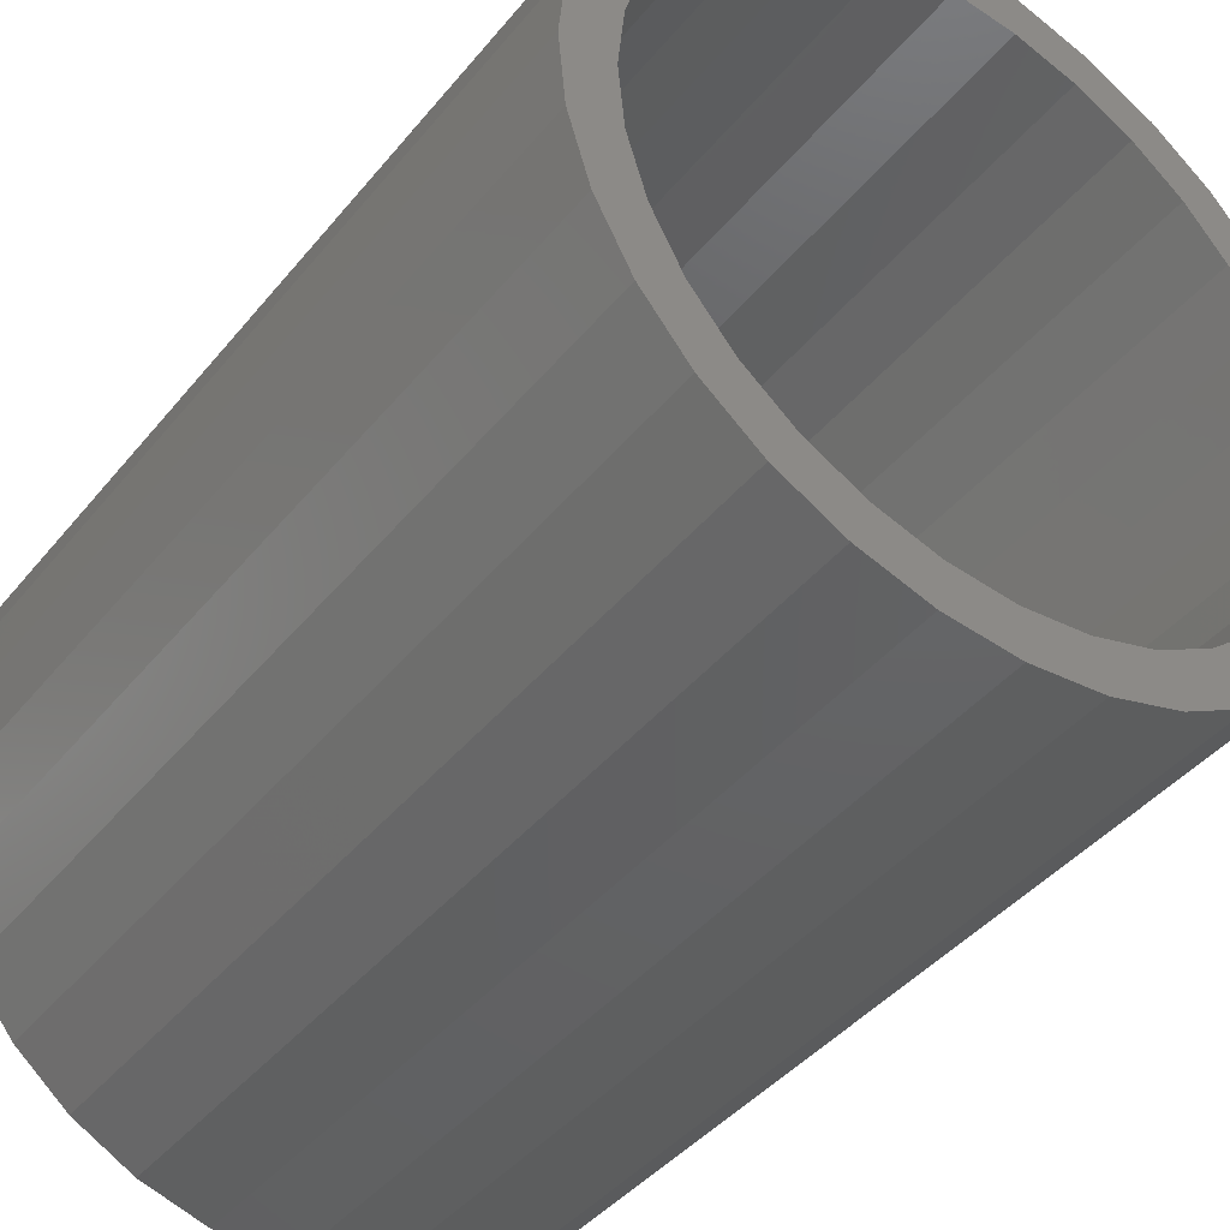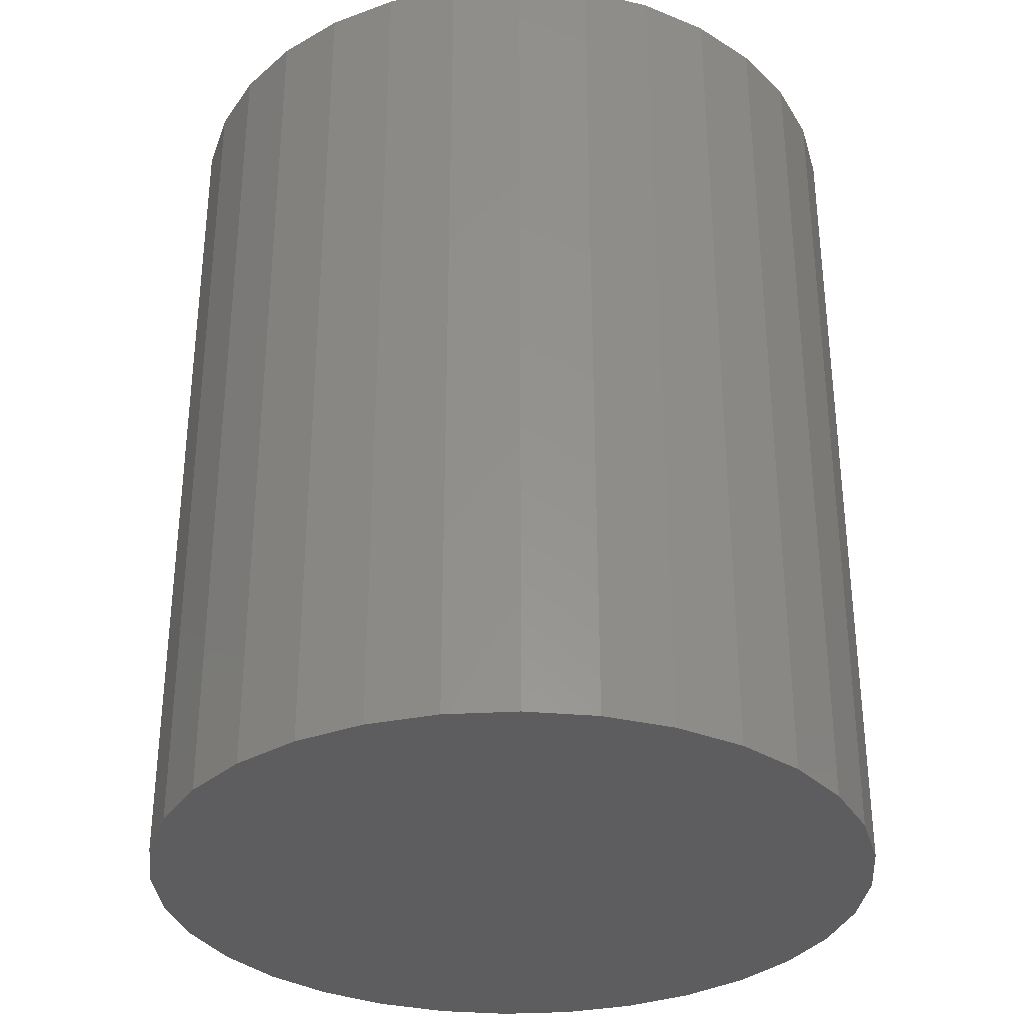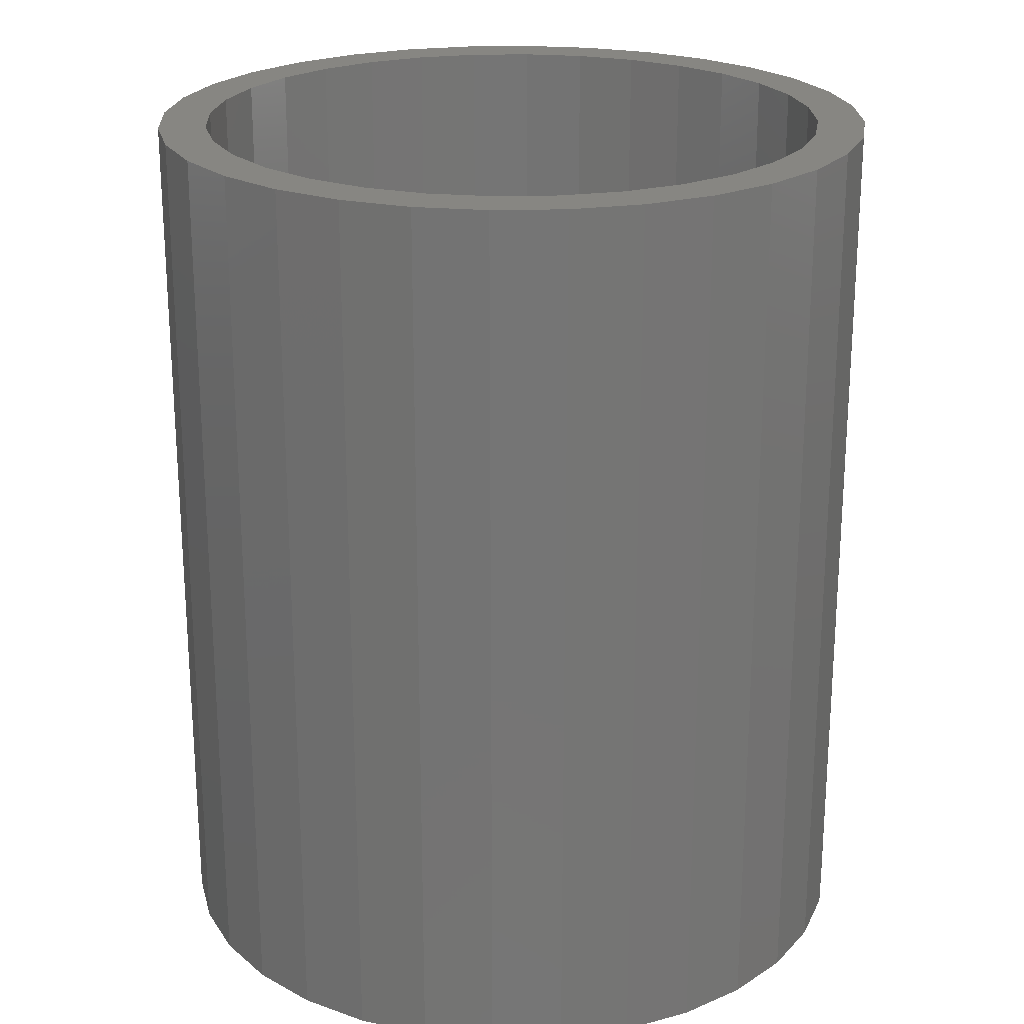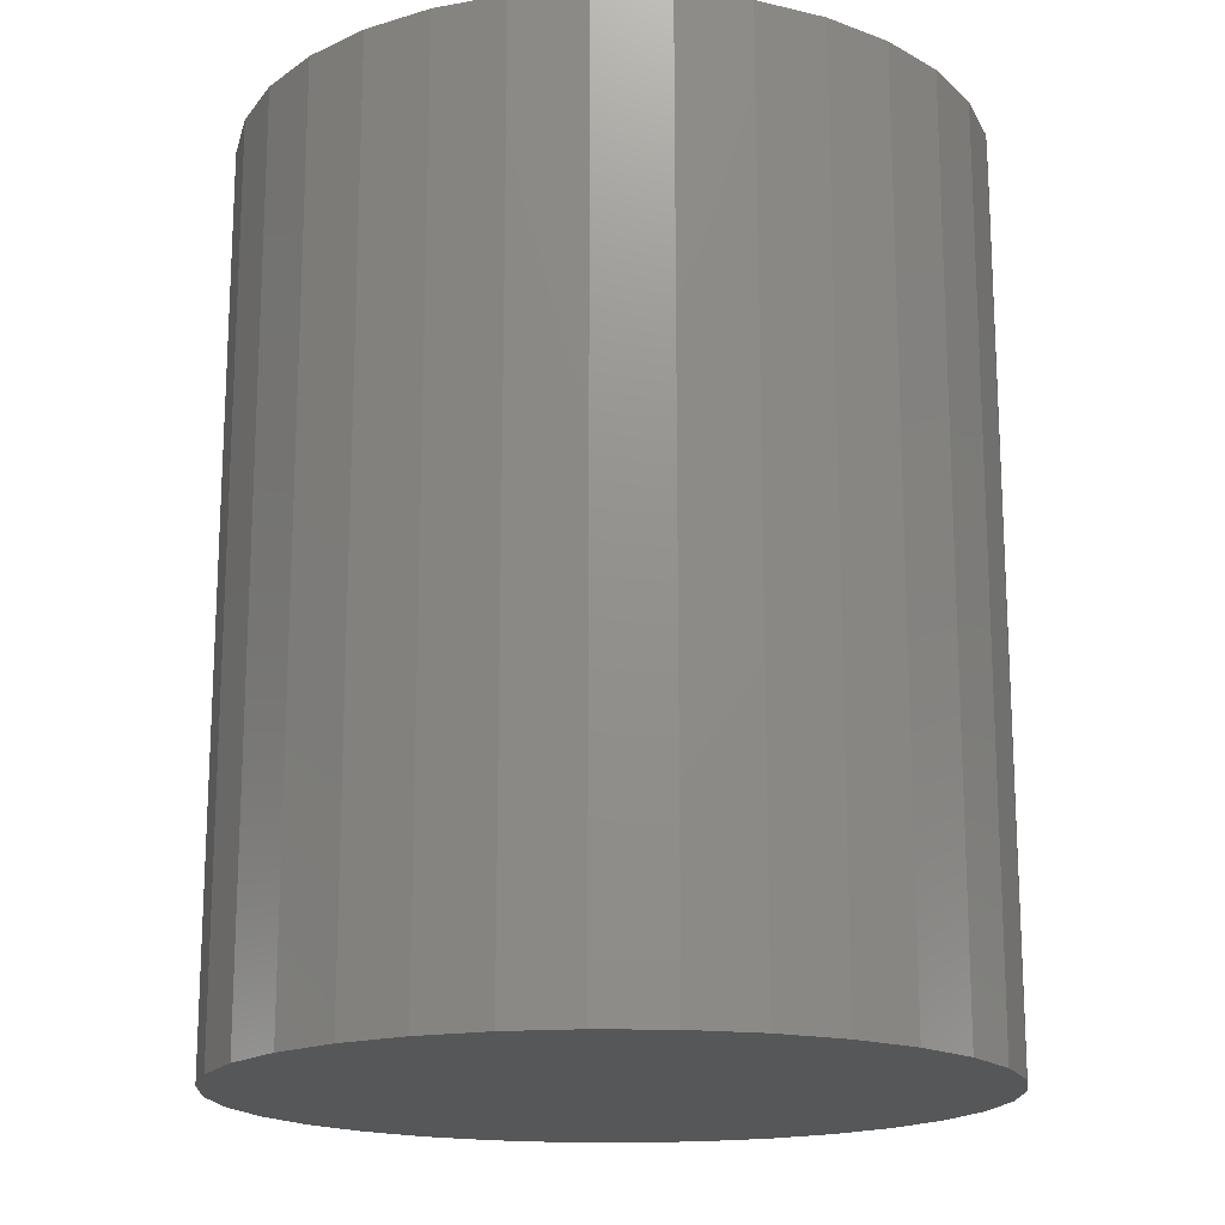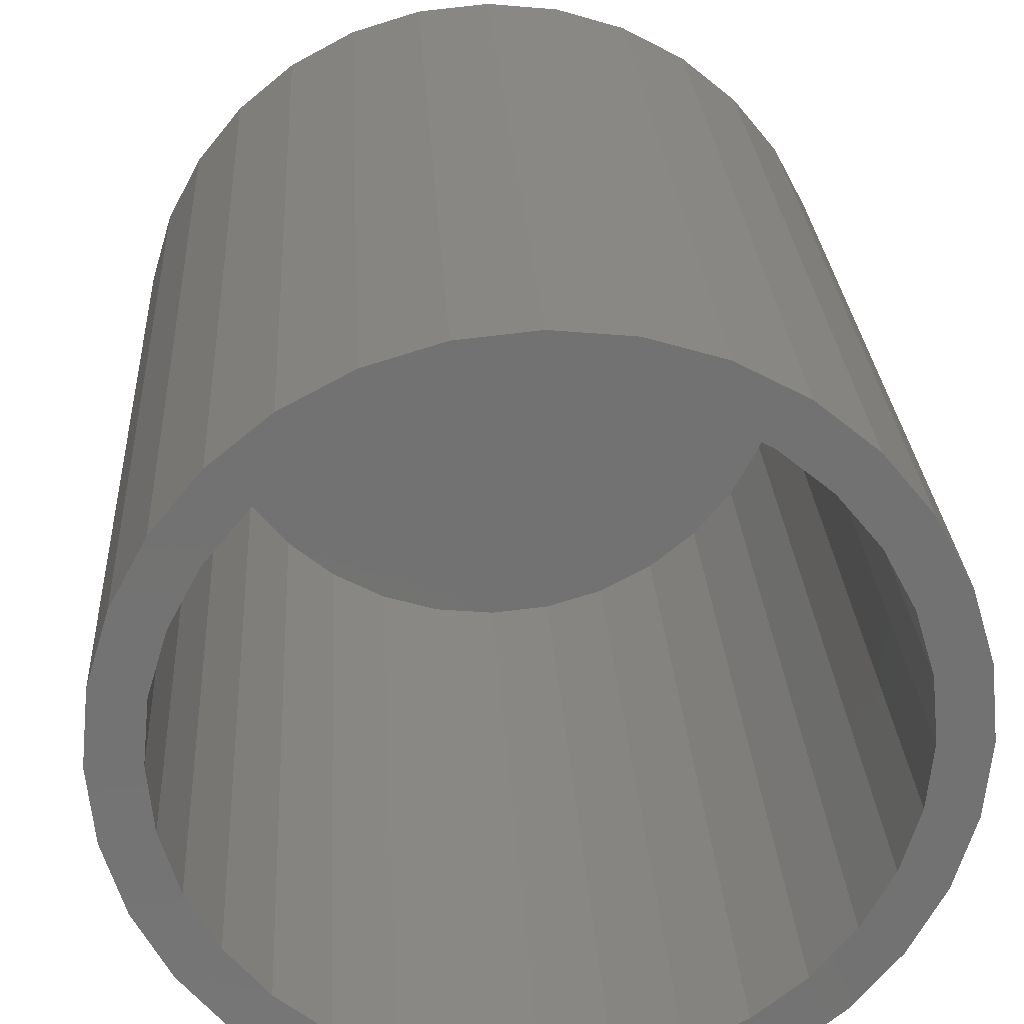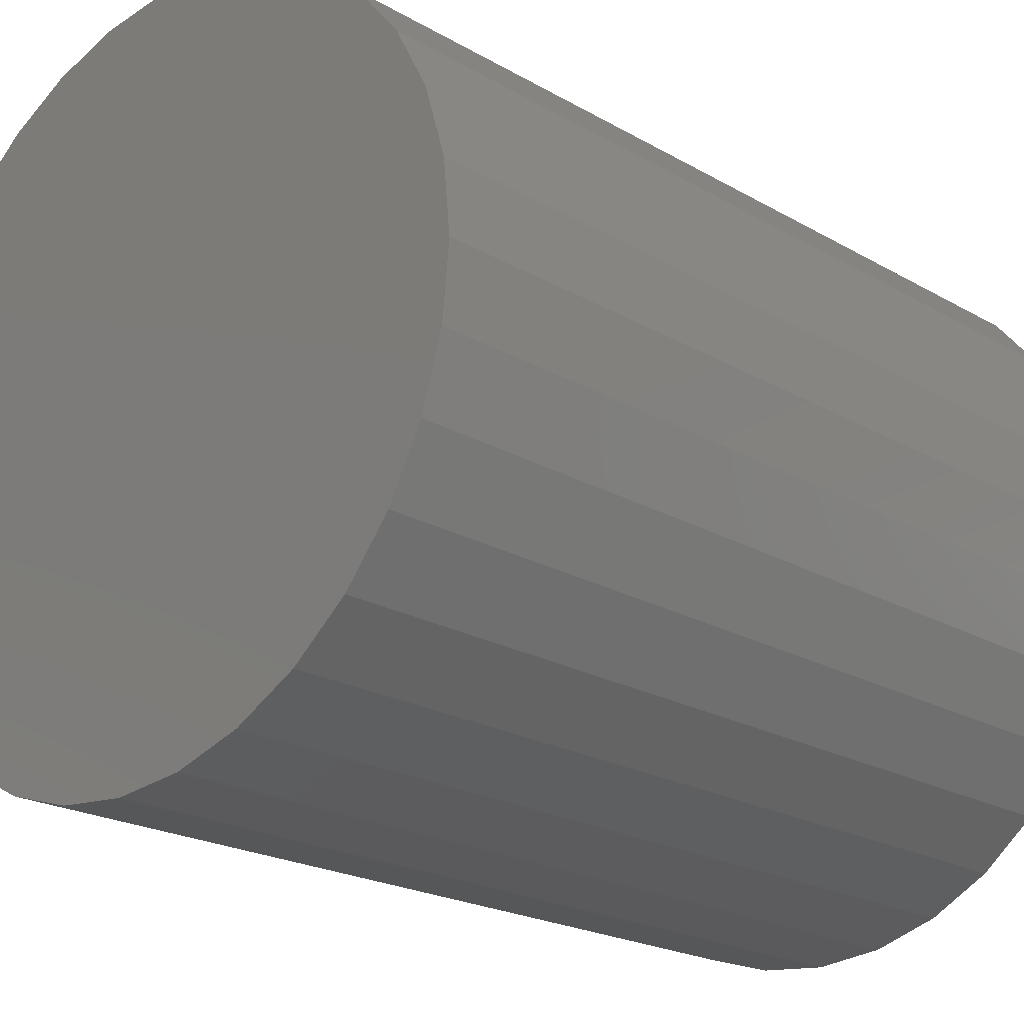
<metadata>
{"format":"stl","ext":"stl","renderer":"f3d","projection":"perspective","resolution":1024,"background":"white","views":[{"elev":-41.9,"azim":-35.6,"up":"+Y"},{"elev":-32.9,"azim":77.5,"up":"+Z"},{"elev":22.6,"azim":25.7,"up":"+Z"},{"elev":-17.3,"azim":25.5,"up":"+Z"},{"elev":25.8,"azim":-3.2,"up":"+Y"},{"elev":-21.1,"azim":-136.0,"up":"+Y"}]}
</metadata>
<code>
# stl→obj: 128 verts, 252 faces
v 0.007895 0.2134 0.5781
v 0.007895 0.2447 0.5781
v -0.03831 0.2401 0.5781
v -0.08274 0.2266 0.5781
v -0.03221 0.2095 0.5781
v -0.1375 0.1532 0.5781
v -0.1063 0.1788 0.5781
v -0.1596 0.1753 0.5781
v -0.189 0.1394 0.5781
v -0.07078 -0.1821 0.5781
v -0.1063 -0.1631 0.5781
v -0.1237 -0.1891 0.5781
v -0.03221 -0.1938 0.5781
v -0.08274 -0.211 0.5781
v 0.007895 -0.1978 0.5781
v -0.03831 -0.2245 0.5781
v 0.007895 -0.229 0.5781
v 0.0541 0.2401 0.5781
v 0.09853 0.2266 0.5781
v 0.048 0.2095 0.5781
v 0.1395 0.2047 0.5781
v 0.08657 0.1978 0.5781
v 0.1221 0.1788 0.5781
v 0.1754 -0.1597 0.5781
v 0.2048 -0.1238 0.5781
v 0.1533 -0.1376 0.5781
v 0.1221 -0.1631 0.5781
v 0.1395 -0.1891 0.5781
v 0.08657 -0.1821 0.5781
v 0.048 -0.1938 0.5781
v 0.09853 -0.211 0.5781
v 0.0541 -0.2245 0.5781
v -0.1237 0.2047 0.5781
v -0.07078 0.1978 0.5781
v -0.1596 -0.1597 0.5781
v -0.1375 -0.1376 0.5781
v -0.189 -0.1238 0.5781
v -0.163 -0.1064 0.5781
v -0.2109 -0.08282 0.5781
v -0.182 -0.07086 0.5781
v -0.2244 -0.03839 0.5781
v -0.1937 -0.0323 0.5781
v -0.2289 0.007812 0.5781
v -0.1977 0.007812 0.5781
v -0.2244 0.05402 0.5781
v -0.1937 0.04792 0.5781
v -0.2109 0.09845 0.5781
v -0.182 0.08649 0.5781
v -0.163 0.122 0.5781
v 0.1754 0.1753 0.5781
v 0.1533 0.1532 0.5781
v 0.2048 0.1394 0.5781
v 0.1788 0.122 0.5781
v 0.2267 0.09845 0.5781
v 0.1978 0.08649 0.5781
v 0.2402 0.05402 0.5781
v 0.2095 0.04792 0.5781
v 0.2447 0.007812 0.5781
v 0.2135 0.007812 0.5781
v 0.2402 -0.03839 0.5781
v 0.2095 -0.0323 0.5781
v 0.2267 -0.08282 0.5781
v 0.1978 -0.07086 0.5781
v 0.1788 -0.1064 0.5781
v 0.007895 -0.1978 0.03125
v 0.048 -0.1938 0.03125
v 0.08657 -0.1821 0.03125
v 0.1221 -0.1631 0.03125
v 0.1533 -0.1376 0.03125
v 0.1788 -0.1064 0.03125
v 0.1978 -0.07086 0.03125
v 0.2095 -0.0323 0.03125
v 0.2135 0.007812 0.03125
v -0.03221 -0.1938 0.03125
v -0.07078 -0.1821 0.03125
v -0.1063 -0.1631 0.03125
v -0.1375 -0.1376 0.03125
v -0.163 -0.1064 0.03125
v -0.182 -0.07086 0.03125
v -0.1937 -0.0323 0.03125
v -0.1977 0.007812 0.03125
v 0.007895 0.2134 0.03125
v -0.03221 0.2095 0.03125
v -0.07078 0.1978 0.03125
v -0.1063 0.1788 0.03125
v -0.1375 0.1532 0.03125
v -0.163 0.122 0.03125
v -0.182 0.08649 0.03125
v -0.1937 0.04792 0.03125
v 0.048 0.2095 0.03125
v 0.08657 0.1978 0.03125
v 0.1221 0.1788 0.03125
v 0.1533 0.1532 0.03125
v 0.1788 0.122 0.03125
v 0.1978 0.08649 0.03125
v 0.2095 0.04792 0.03125
v 0.007895 0.2447 0
v 0.0541 0.2401 0
v -0.03831 0.2401 0
v -0.08274 0.2266 0
v 0.09853 0.2266 0
v 0.0541 -0.2245 0
v -0.03831 -0.2245 0
v 0.09853 -0.211 0
v 0.007895 -0.229 0
v -0.08274 -0.211 0
v -0.1237 -0.1891 0
v 0.1395 -0.1891 0
v -0.1596 -0.1597 0
v 0.1754 -0.1597 0
v -0.189 -0.1238 0
v 0.2048 -0.1238 0
v -0.2109 -0.08282 0
v 0.2267 -0.08282 0
v -0.2244 -0.03839 0
v 0.2402 -0.03839 0
v -0.2289 0.007812 0
v 0.2447 0.007812 0
v -0.2244 0.05402 0
v 0.2402 0.05402 0
v -0.2109 0.09845 0
v 0.2267 0.09845 0
v -0.189 0.1394 0
v 0.2048 0.1394 0
v -0.1596 0.1753 0
v 0.1754 0.1753 0
v -0.1237 0.2047 0
v 0.1395 0.2047 0
f 1 2 3
f 1 3 4
f 5 1 4
f 6 7 8
f 8 9 6
f 10 11 12
f 10 12 13
f 13 12 14
f 15 13 14
f 15 14 16
f 15 16 17
f 18 2 1
f 1 19 18
f 19 1 20
f 19 20 21
f 21 20 22
f 21 22 23
f 24 25 26
f 26 27 24
f 28 24 27
f 28 27 29
f 29 30 28
f 31 28 30
f 31 30 15
f 32 31 15
f 15 17 32
f 33 8 7
f 33 7 34
f 33 34 5
f 33 5 4
f 12 11 35
f 35 11 36
f 35 36 37
f 37 36 38
f 37 38 39
f 39 38 40
f 39 40 41
f 41 40 42
f 41 42 43
f 43 42 44
f 43 44 45
f 45 44 46
f 45 46 47
f 47 46 48
f 47 48 9
f 9 48 49
f 9 49 6
f 21 23 50
f 50 23 51
f 50 51 52
f 52 51 53
f 52 53 54
f 54 53 55
f 54 55 56
f 56 55 57
f 56 57 58
f 58 57 59
f 58 59 60
f 60 59 61
f 60 61 62
f 62 61 63
f 62 63 25
f 25 63 64
f 25 64 26
f 65 30 66
f 66 30 29
f 66 29 67
f 67 29 27
f 67 27 68
f 68 27 26
f 68 26 69
f 69 26 64
f 69 64 70
f 70 64 63
f 70 63 71
f 71 63 61
f 71 61 72
f 72 61 59
f 72 59 73
f 30 65 15
f 15 65 74
f 15 74 13
f 13 74 75
f 13 75 10
f 10 75 76
f 10 76 11
f 11 76 77
f 11 77 36
f 36 77 78
f 36 78 38
f 38 78 79
f 38 79 40
f 40 79 80
f 40 80 42
f 42 80 81
f 42 81 44
f 82 5 83
f 83 5 34
f 83 34 84
f 84 34 7
f 84 7 85
f 85 7 6
f 85 6 86
f 86 6 49
f 86 49 87
f 87 49 48
f 87 48 88
f 88 48 46
f 88 46 89
f 89 46 44
f 89 44 81
f 5 82 1
f 1 82 90
f 1 90 20
f 20 90 91
f 20 91 22
f 22 91 92
f 22 92 23
f 23 92 93
f 23 93 51
f 51 93 94
f 51 94 53
f 53 94 95
f 53 95 55
f 55 95 96
f 55 96 57
f 57 96 73
f 57 73 59
f 83 90 82
f 90 83 84
f 90 84 91
f 67 74 66
f 66 74 65
f 91 84 92
f 92 84 85
f 92 85 93
f 93 85 86
f 93 86 94
f 94 86 87
f 94 87 95
f 95 87 88
f 95 88 96
f 96 88 89
f 96 89 73
f 73 89 81
f 73 81 72
f 72 81 80
f 72 80 71
f 71 80 79
f 71 79 70
f 70 79 78
f 70 78 69
f 69 78 77
f 69 77 68
f 68 77 76
f 68 76 67
f 67 76 75
f 67 75 74
f 97 98 99
f 100 99 98
f 101 100 98
f 102 103 104
f 105 103 102
f 103 106 104
f 104 106 107
f 104 107 108
f 108 107 109
f 108 109 110
f 110 109 111
f 110 111 112
f 112 111 113
f 112 113 114
f 114 113 115
f 114 115 116
f 116 115 117
f 116 117 118
f 118 117 119
f 118 119 120
f 120 119 121
f 120 121 122
f 122 121 123
f 122 123 124
f 124 123 125
f 124 125 126
f 126 125 127
f 126 127 128
f 128 127 100
f 128 100 101
f 118 58 116
f 116 58 60
f 116 60 114
f 114 60 62
f 114 62 112
f 112 62 25
f 112 25 110
f 110 25 24
f 110 24 108
f 108 24 28
f 108 28 104
f 104 28 31
f 104 31 102
f 102 31 32
f 102 32 105
f 105 32 17
f 105 17 103
f 103 17 16
f 103 16 106
f 106 16 14
f 106 14 107
f 107 14 12
f 107 12 109
f 109 12 35
f 109 35 111
f 111 35 37
f 111 37 113
f 113 37 39
f 113 39 115
f 115 39 41
f 115 41 117
f 117 41 43
f 117 43 119
f 119 43 45
f 119 45 121
f 121 45 47
f 121 47 123
f 123 47 9
f 123 9 125
f 125 9 8
f 125 8 127
f 127 8 33
f 127 33 100
f 100 33 4
f 100 4 99
f 99 4 3
f 99 3 97
f 97 3 2
f 97 2 98
f 98 2 18
f 98 18 101
f 101 18 19
f 101 19 128
f 128 19 21
f 128 21 126
f 126 21 50
f 126 50 124
f 124 50 52
f 124 52 122
f 122 52 54
f 122 54 120
f 120 54 56
f 120 56 118
f 118 56 58

</code>
